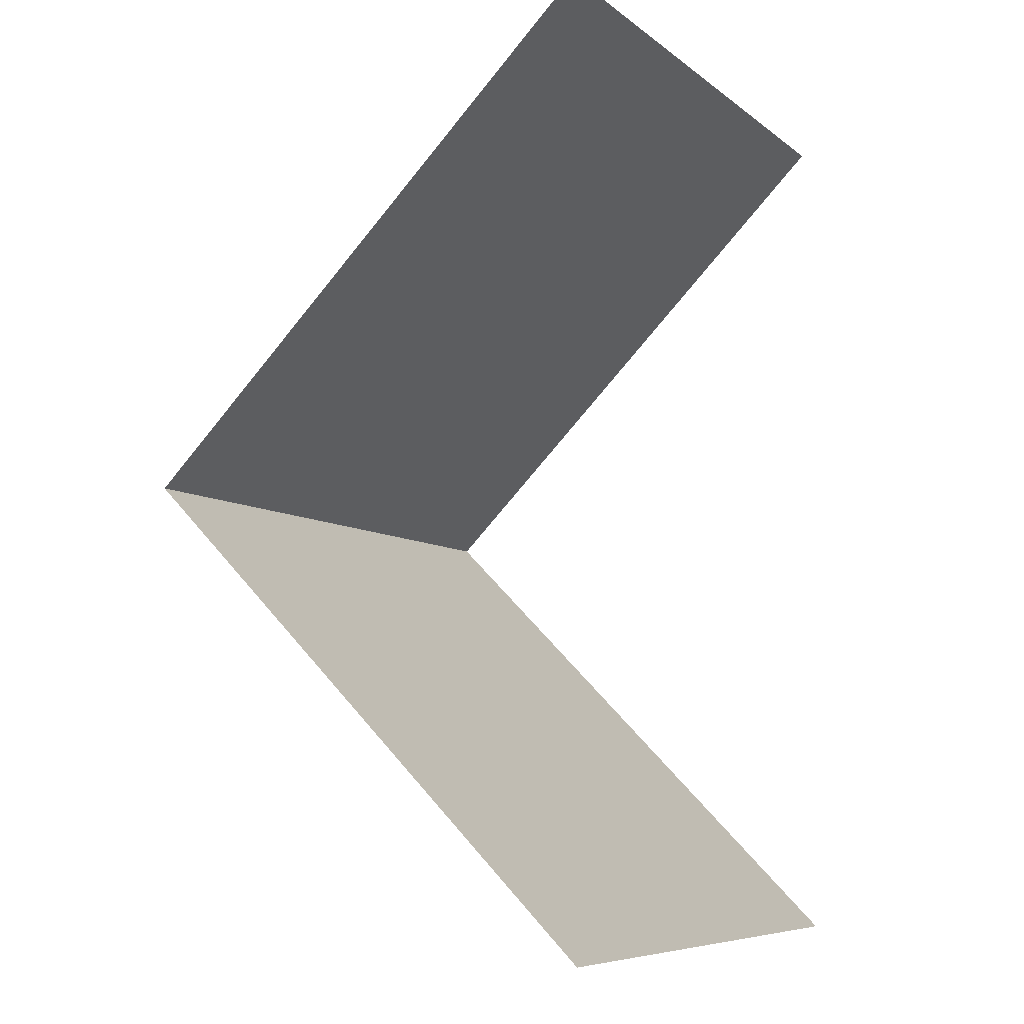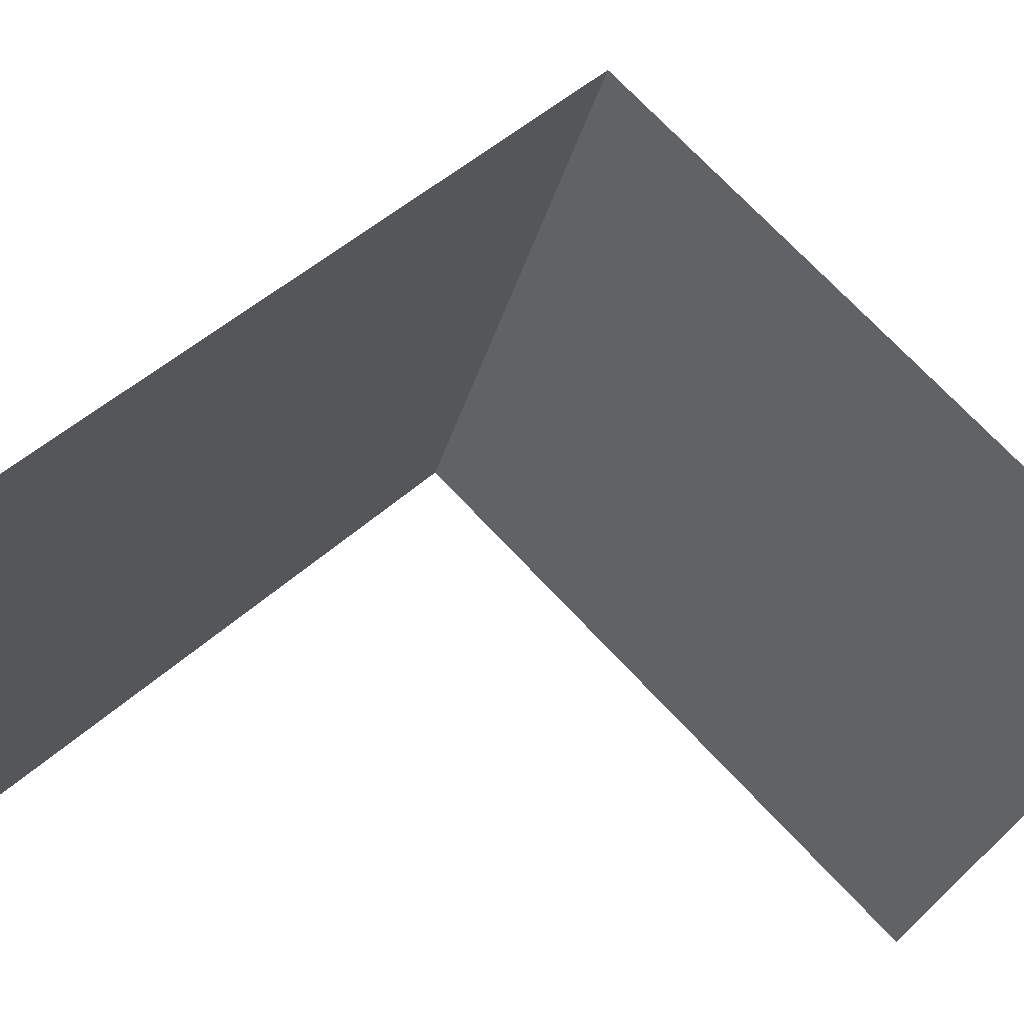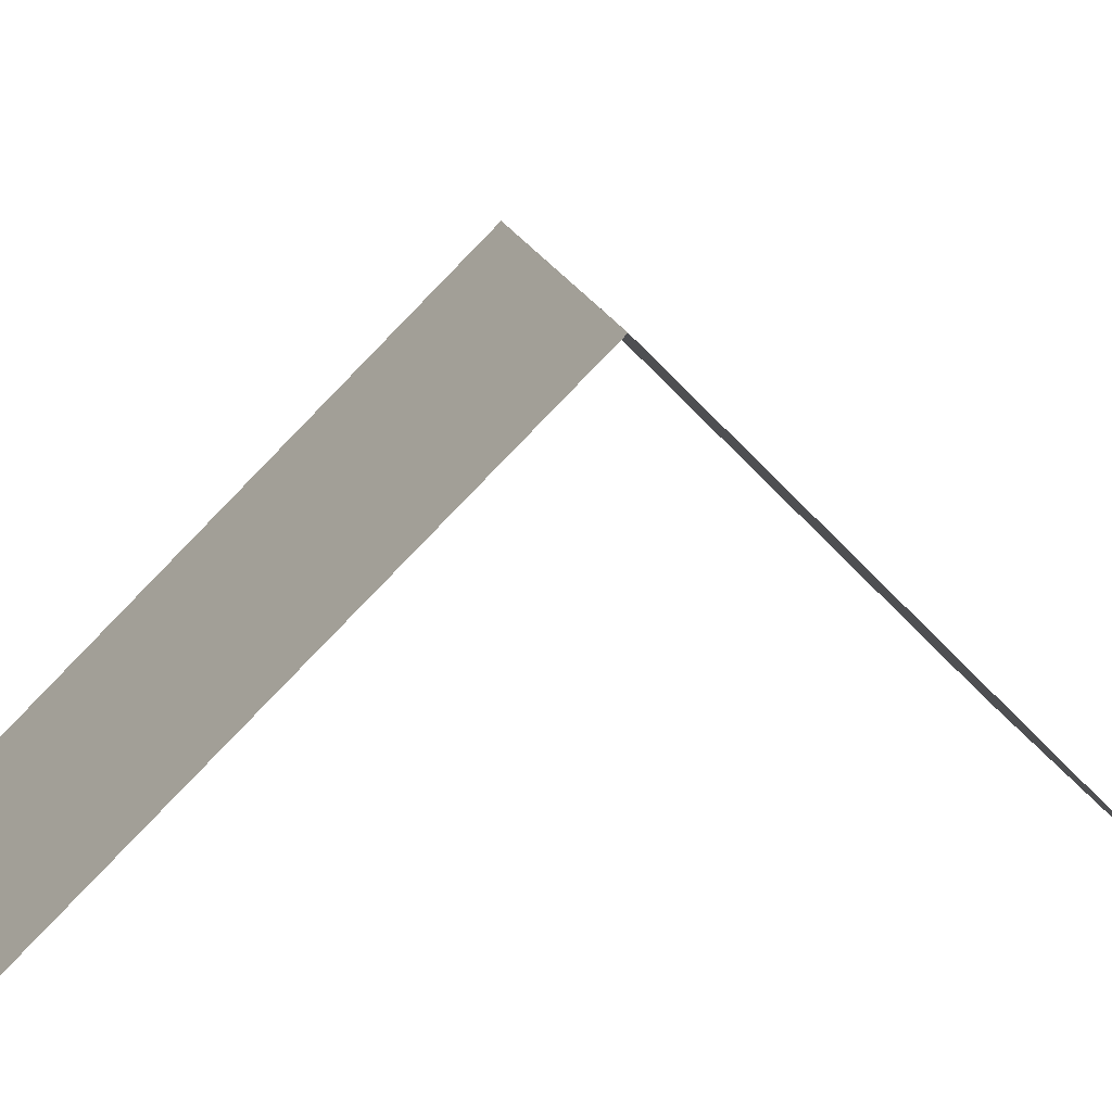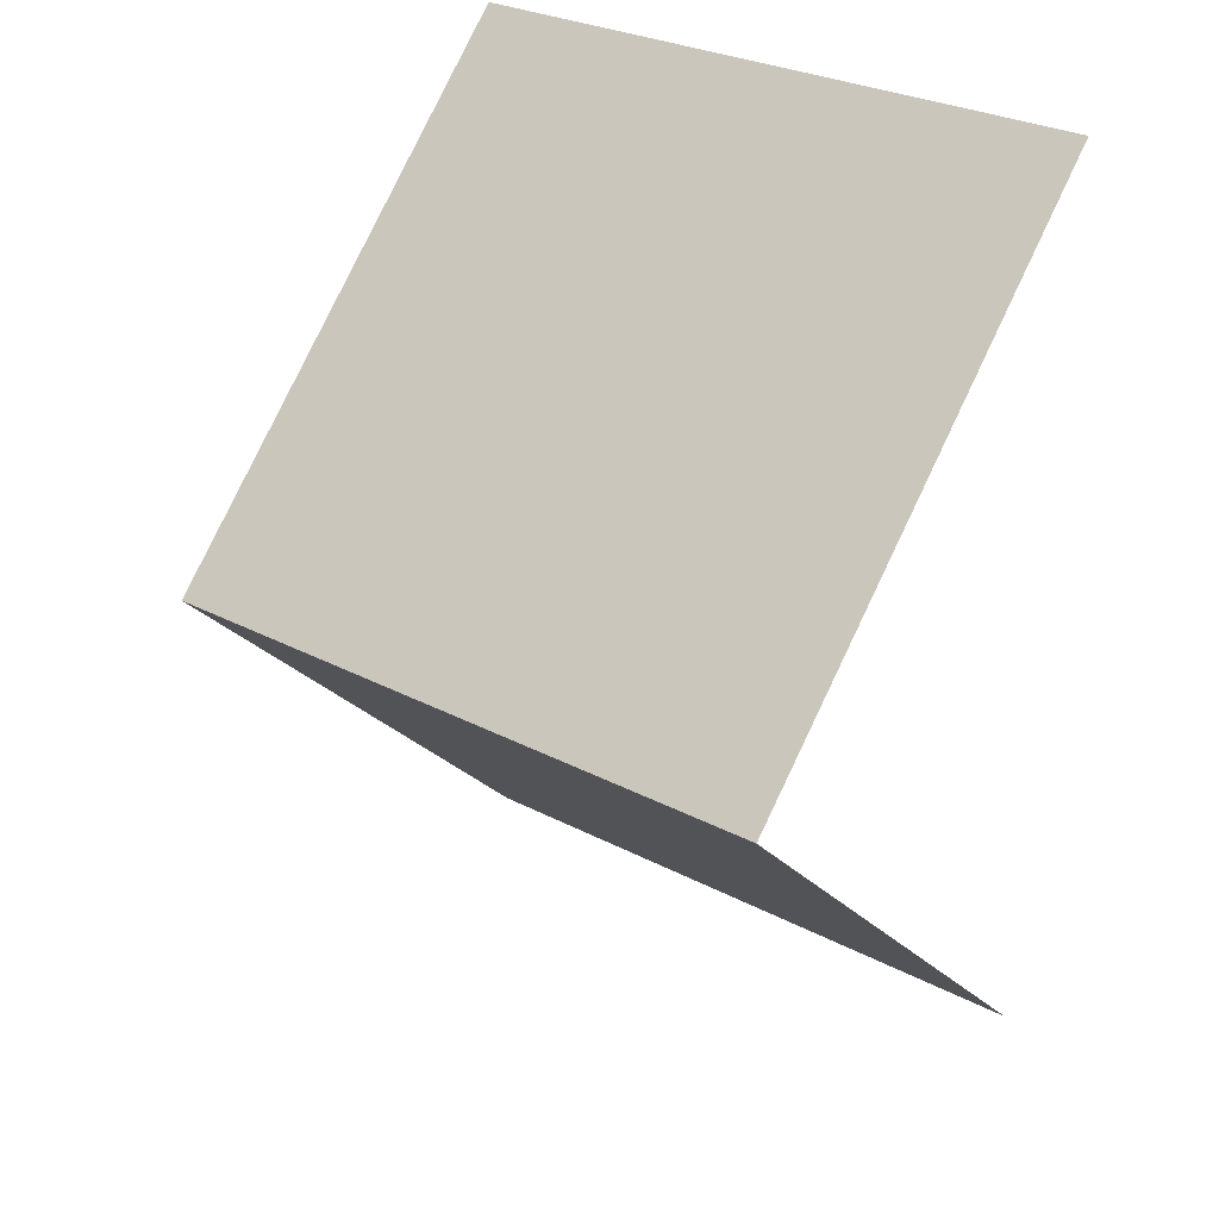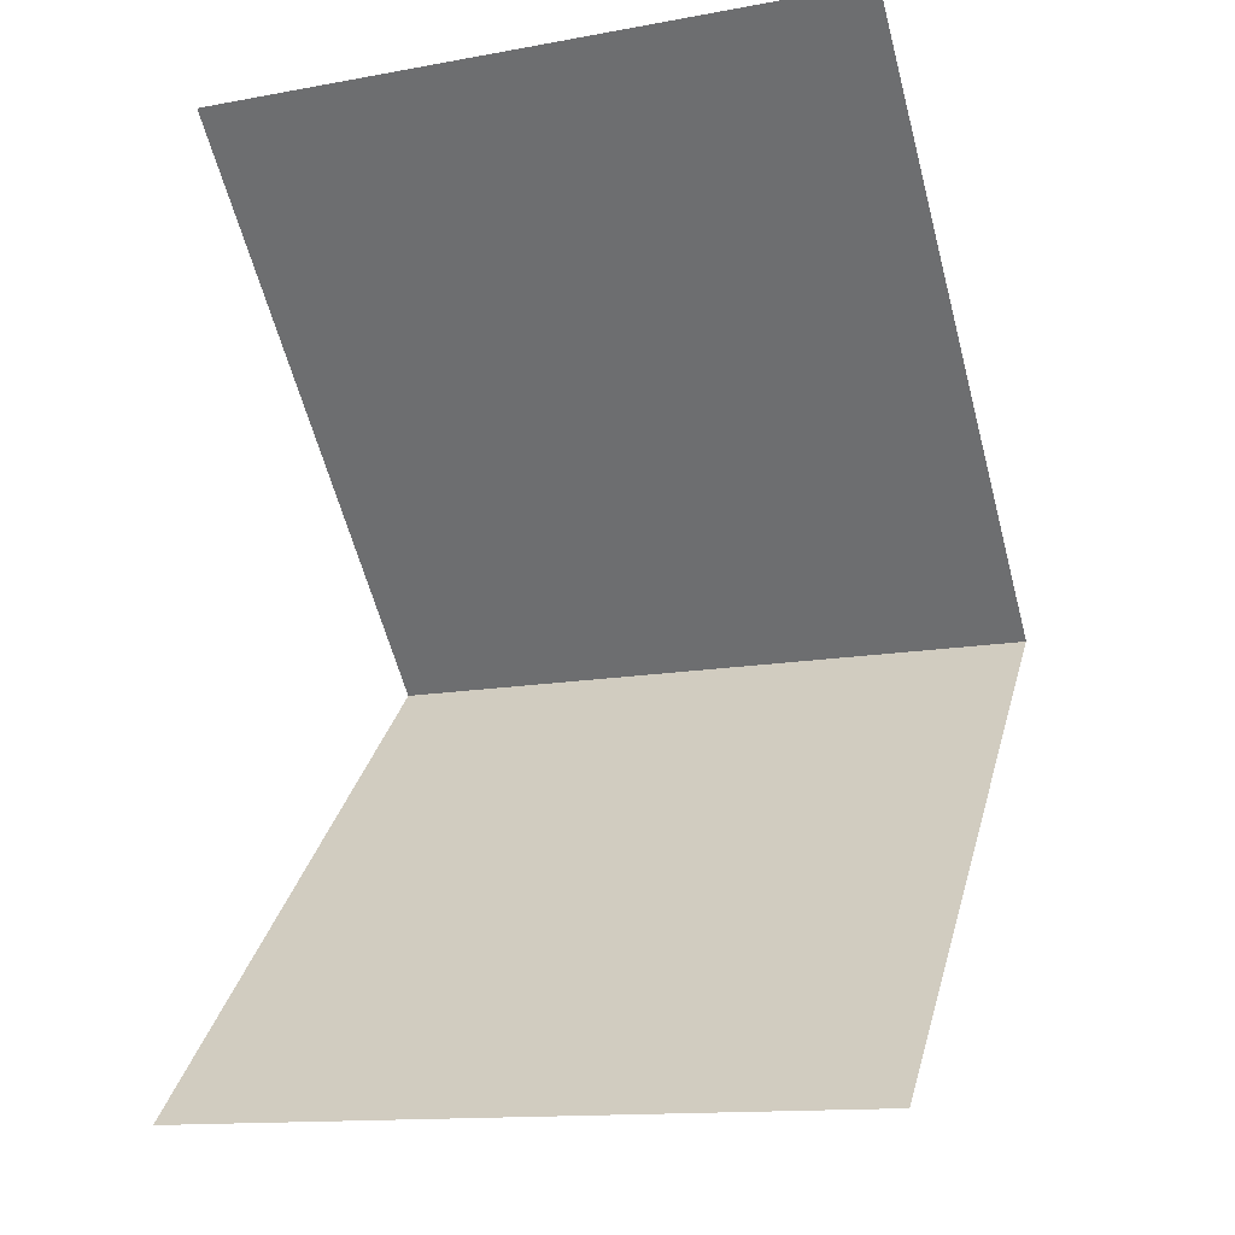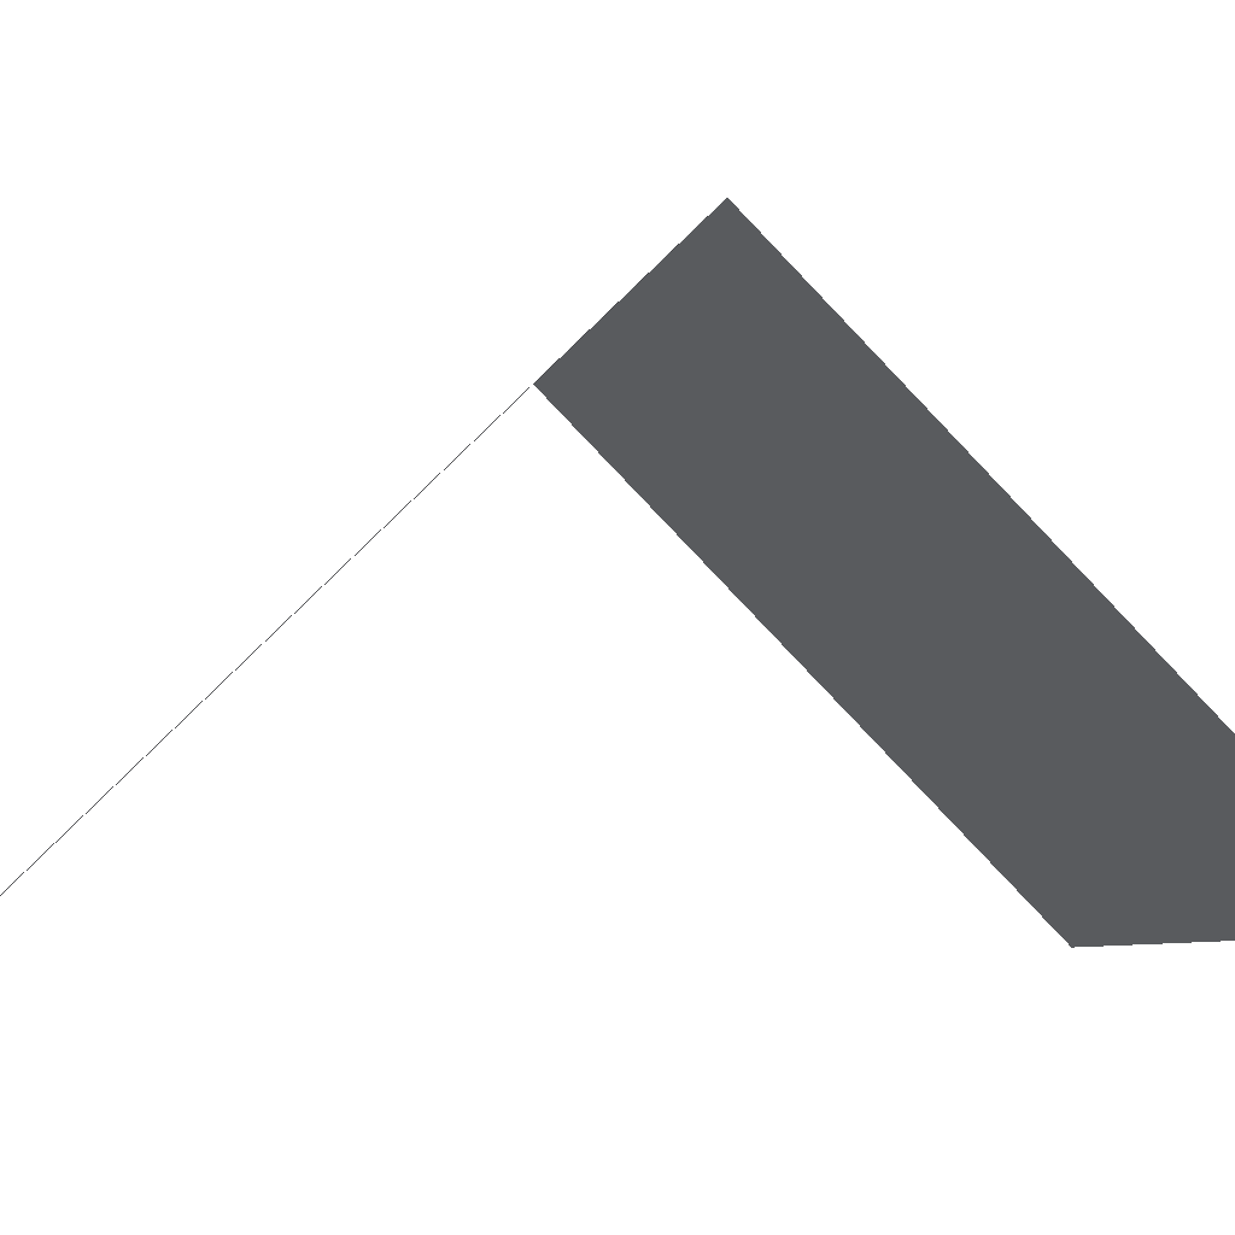
<metadata>
{"format":"obj","ext":"obj","renderer":"f3d","projection":"perspective","resolution":1024,"background":"white","views":[{"elev":-7.4,"azim":-63.1,"up":"+Z"},{"elev":-30.2,"azim":-103.8,"up":"+Y"},{"elev":13.2,"azim":81.4,"up":"+Y"},{"elev":29.2,"azim":-142.3,"up":"+Z"},{"elev":-14.1,"azim":21.7,"up":"+Z"},{"elev":-6.6,"azim":-102.3,"up":"+Y"}]}
</metadata>
<code>
o Cube
v 1 0 1.414
v -1 -0 1.414
v 1 0 -1.414
v 1 1.414 0
v -1 1.414 -0
v -1 0 -1.414
f 3 6 5 4
f 1 4 5 2

</code>
